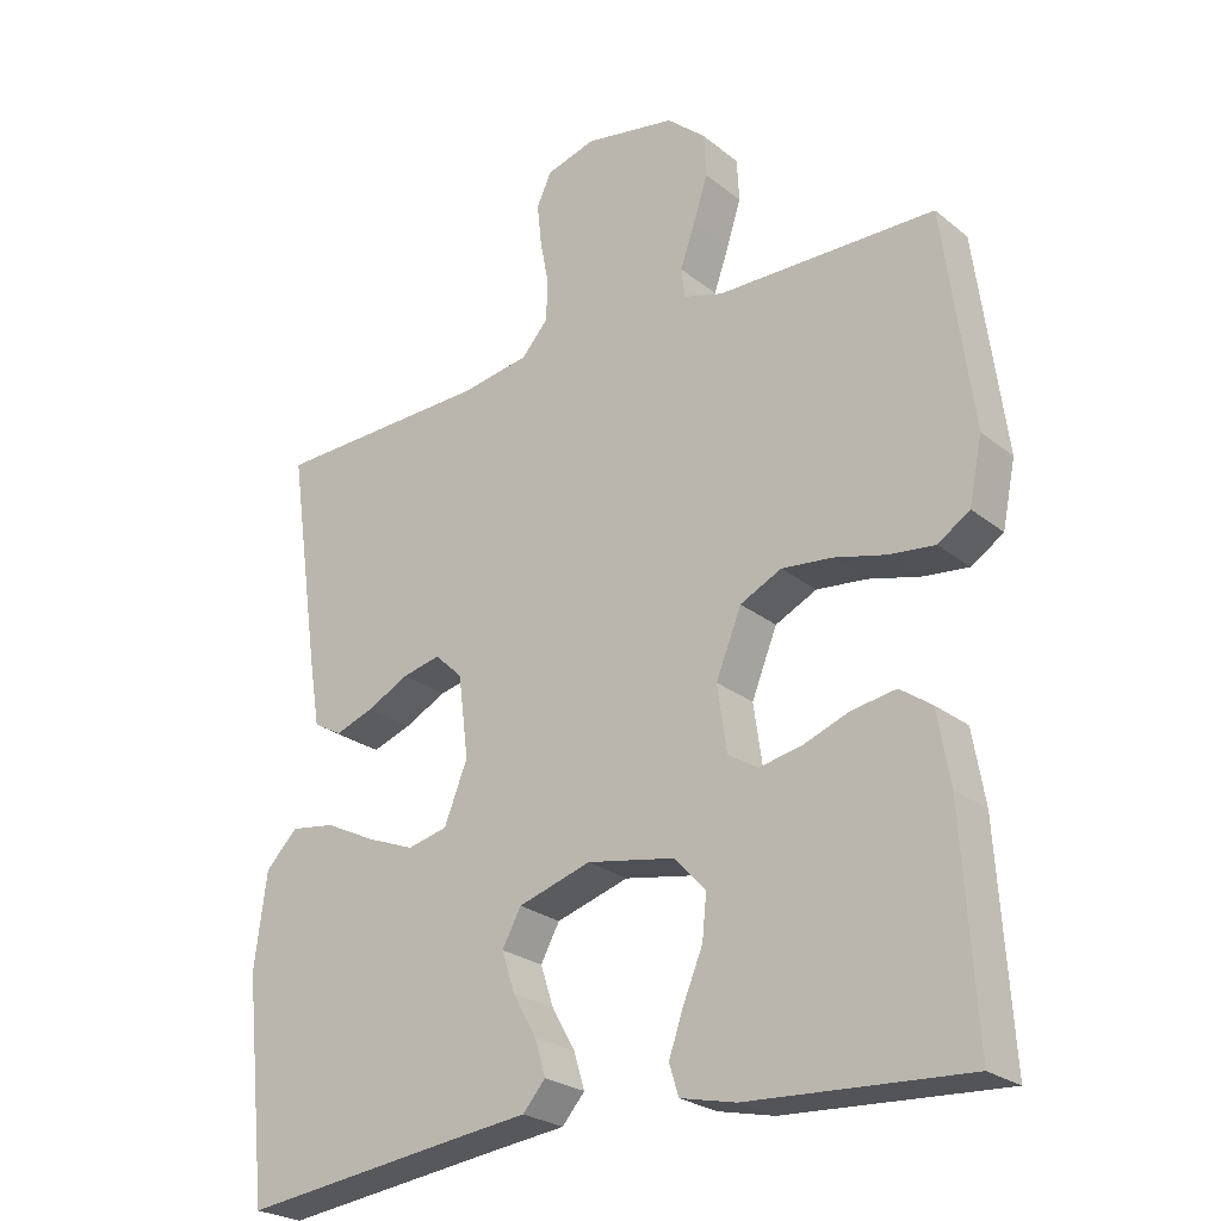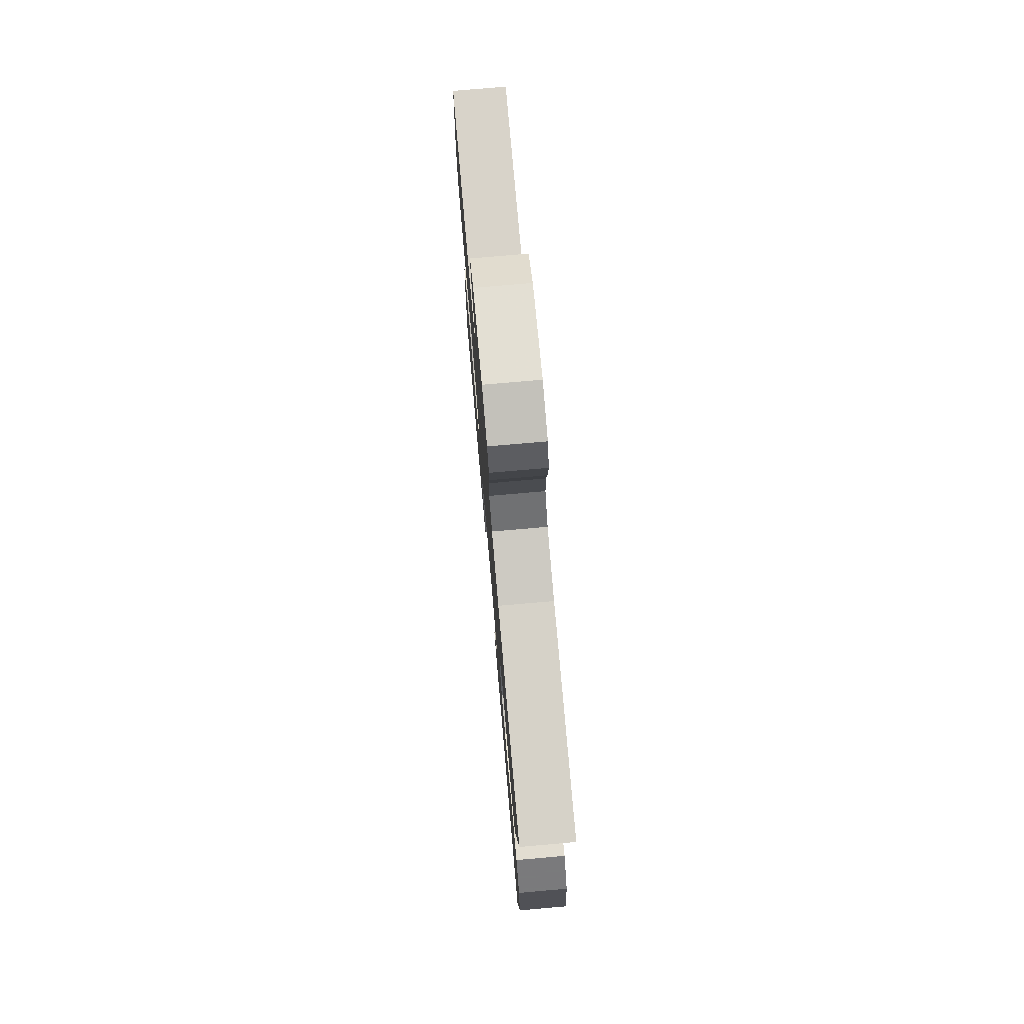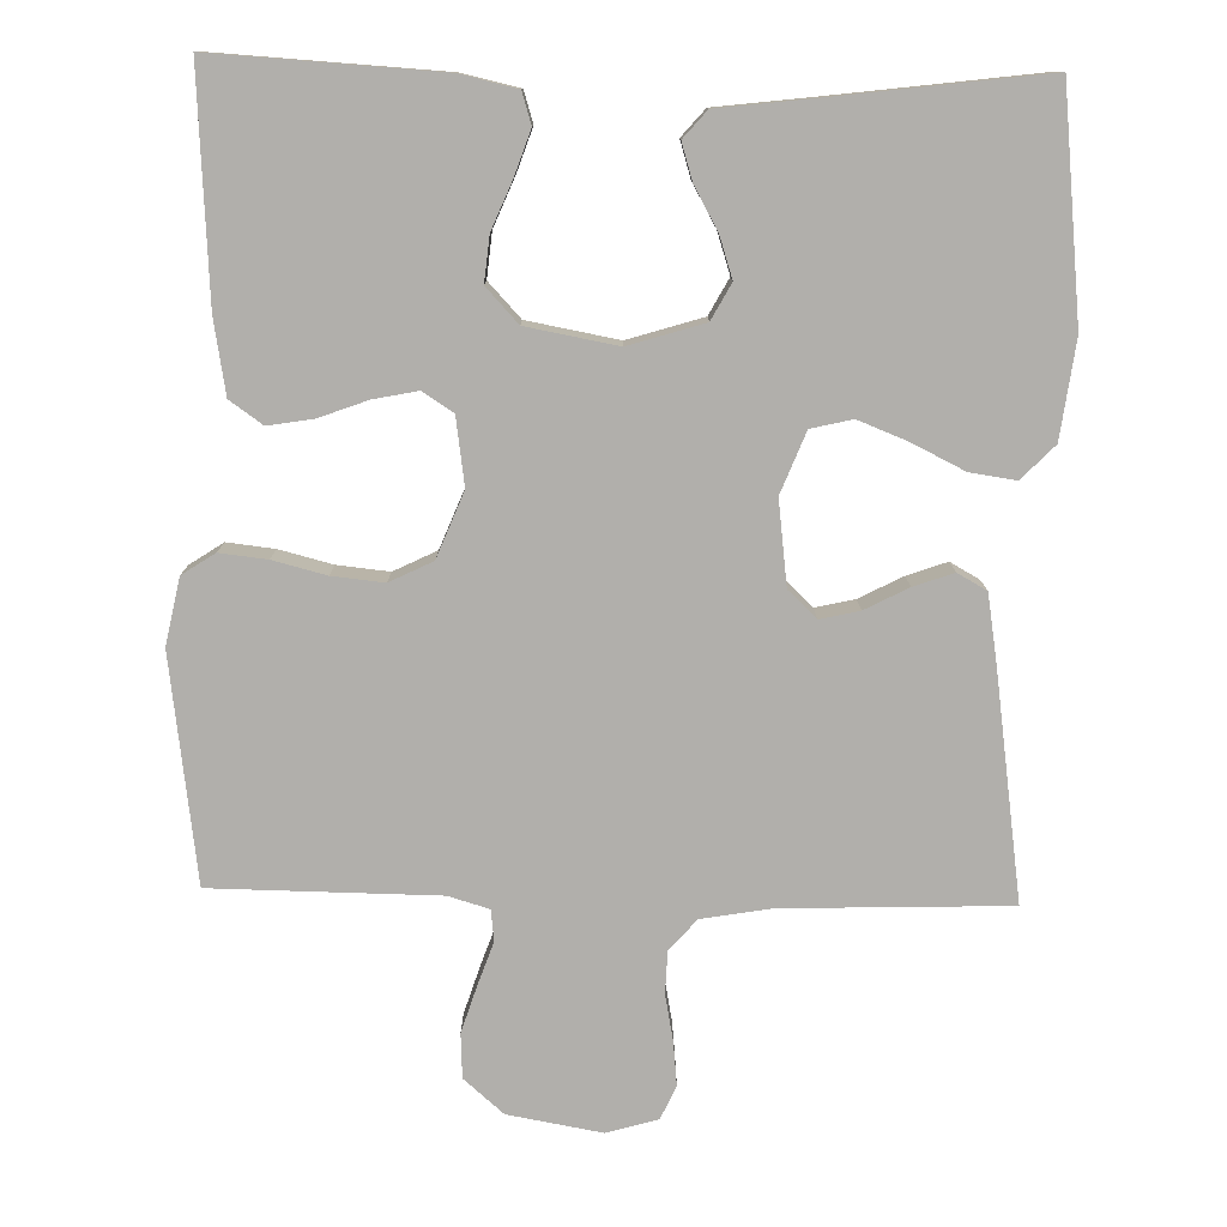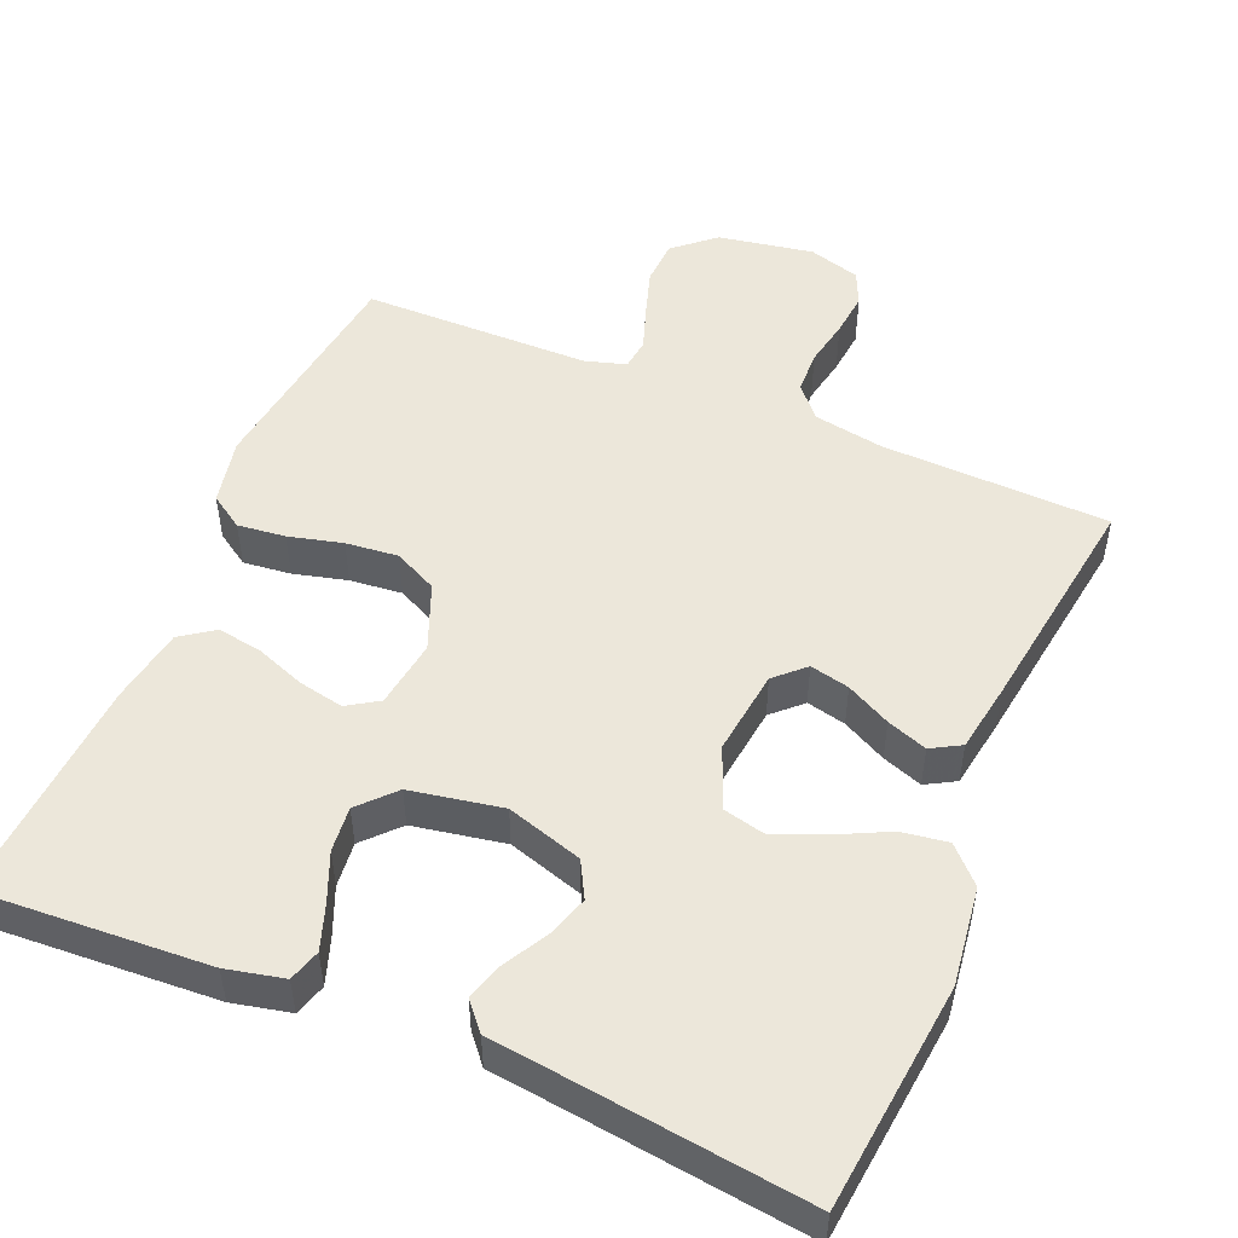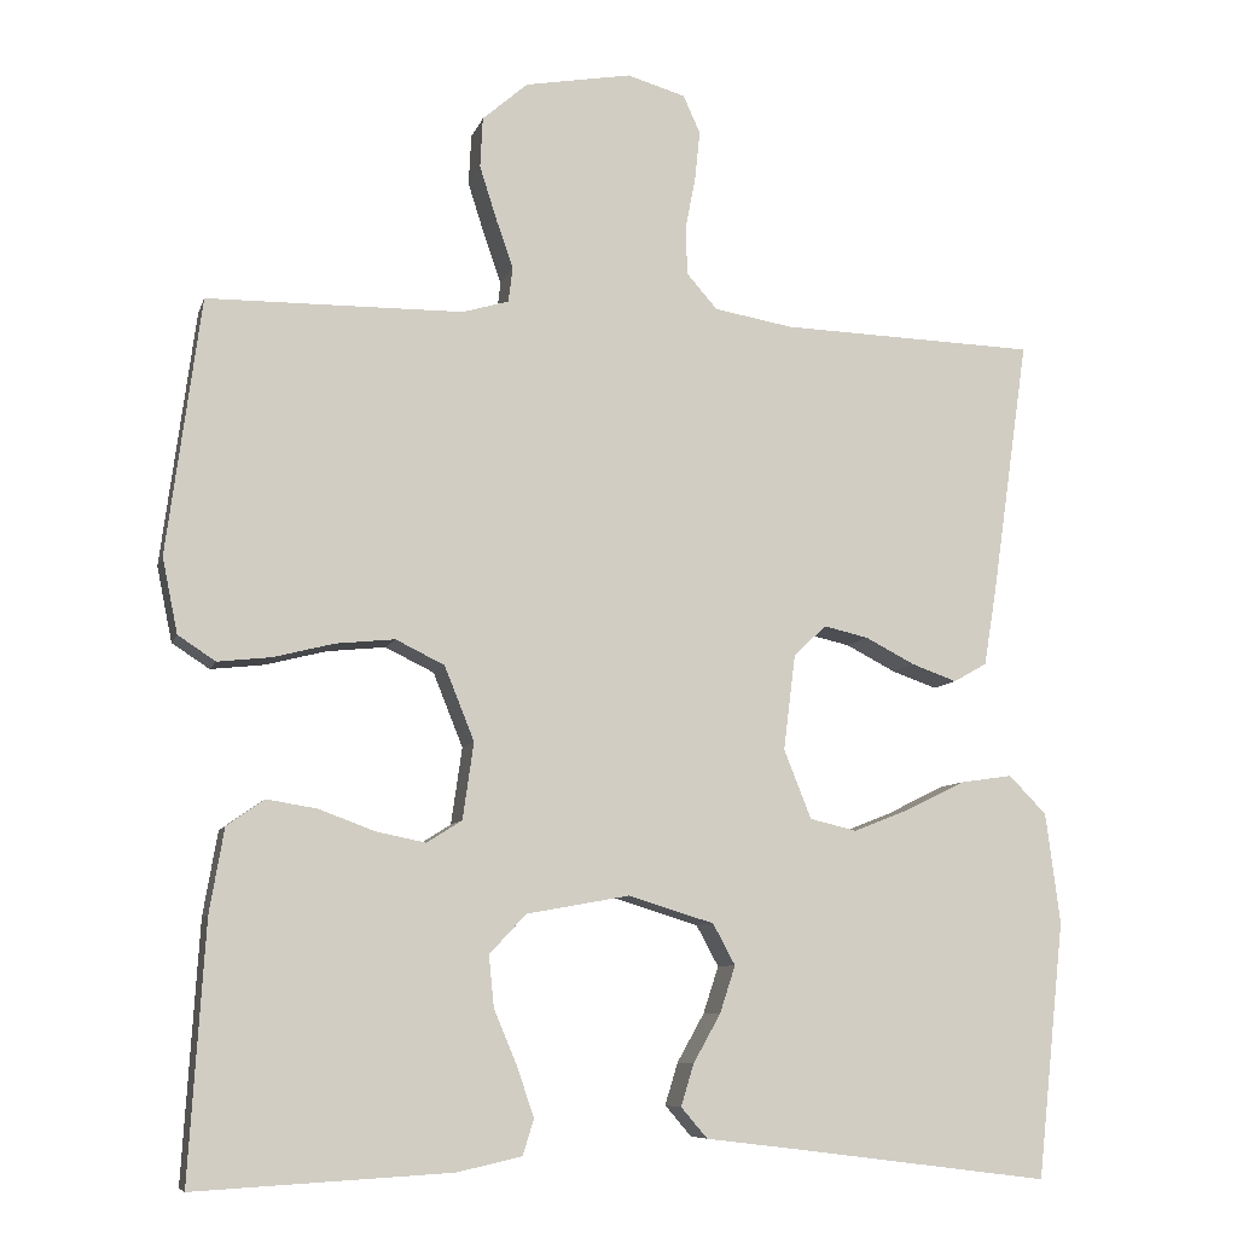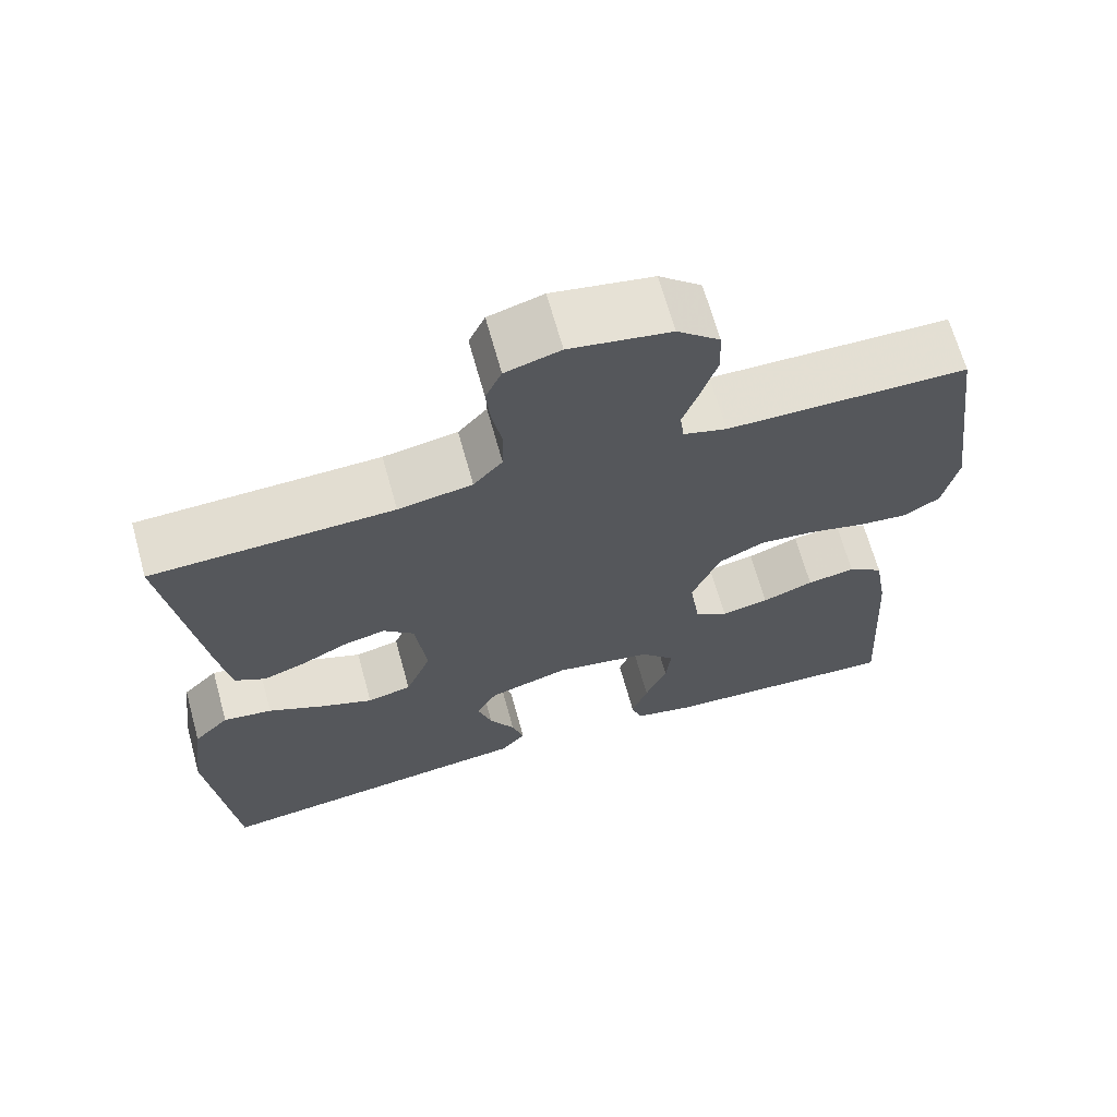
<metadata>
{"format":"obj","ext":"obj","renderer":"f3d","projection":"perspective","resolution":1024,"background":"white","views":[{"elev":-24.9,"azim":38.1,"up":"+Z"},{"elev":76.5,"azim":-95.0,"up":"+Z"},{"elev":-78.2,"azim":178.7,"up":"+Y"},{"elev":50.7,"azim":-157.2,"up":"+Y"},{"elev":-8.2,"azim":165.8,"up":"+Z"},{"elev":67.2,"azim":-15.5,"up":"+Z"}]}
</metadata>
<code>
v -0.5 0.07 0.5
v -0.2 0.07 0.51
v -0.108 0.07 0.526
v -0.072 0.07 0.567
v -0.07 0.07 0.623
v -0.082 0.07 0.685
v -0.088 0.07 0.743
v -0.068 0.07 0.787
v 0 0.07 0.807
v 0.125 0.07 0.785
v 0.178 0.07 0.739
v 0.181 0.07 0.68
v 0.161 0.07 0.617
v 0.141 0.07 0.56
v 0.146 0.07 0.519
v 0.2 0.07 0.503
v 0.5 0.07 0.5
v 0.54 0.07 0.2
v 0.522 0.07 0.112
v 0.478 0.07 0.083
v 0.415 0.07 0.09
v 0.344 0.07 0.108
v 0.275 0.07 0.115
v 0.218 0.07 0.087
v 0.183 0.07 0
v 0.196 0.07 -0.09
v 0.237 0.07 -0.116
v 0.296 0.07 -0.104
v 0.36 0.07 -0.08
v 0.42 0.07 -0.07
v 0.464 0.07 -0.101
v 0.481 0.07 -0.2
v 0.5 0.07 -0.5
v 0.2 0.07 -0.483
v 0.124 0.07 -0.466
v 0.111 0.07 -0.424
v 0.131 0.07 -0.366
v 0.158 0.07 -0.301
v 0.164 0.07 -0.241
v 0.121 0.07 -0.195
v 0 0.07 -0.173
v -0.1 0.07 -0.204
v -0.126 0.07 -0.252
v -0.108 0.07 -0.307
v -0.076 0.07 -0.364
v -0.061 0.07 -0.413
v -0.092 0.07 -0.449
v -0.2 0.07 -0.462
v -0.5 0.07 -0.5
v -0.532 0.07 -0.2
v -0.515 0.07 -0.07
v -0.471 0.07 -0.025
v -0.41 0.07 -0.034
v -0.341 0.07 -0.068
v -0.275 0.07 -0.094
v -0.22 0.07 -0.081
v -0.188 0.07 0
v -0.202 0.07 0.112
v -0.24 0.07 0.148
v -0.292 0.07 0.136
v -0.35 0.07 0.106
v -0.403 0.07 0.087
v -0.442 0.07 0.109
v -0.457 0.07 0.2
v -0.5 0 0.5
v -0.2 0 0.51
v -0.108 0 0.526
v -0.072 0 0.567
v -0.07 0 0.623
v -0.082 0 0.685
v -0.088 0 0.743
v -0.068 0 0.787
v 0 0 0.807
v 0.125 0 0.785
v 0.178 0 0.739
v 0.181 0 0.68
v 0.161 0 0.617
v 0.141 0 0.56
v 0.146 0 0.519
v 0.2 0 0.503
v 0.5 0 0.5
v 0.54 0 0.2
v 0.522 0 0.112
v 0.478 0 0.083
v 0.415 0 0.09
v 0.344 0 0.108
v 0.275 0 0.115
v 0.218 0 0.087
v 0.183 0 0
v 0.196 0 -0.09
v 0.237 0 -0.116
v 0.296 0 -0.104
v 0.36 0 -0.08
v 0.42 0 -0.07
v 0.464 0 -0.101
v 0.481 0 -0.2
v 0.5 0 -0.5
v 0.2 0 -0.483
v 0.124 0 -0.466
v 0.111 0 -0.424
v 0.131 0 -0.366
v 0.158 0 -0.301
v 0.164 0 -0.241
v 0.121 0 -0.195
v 0 0 -0.173
v -0.1 0 -0.204
v -0.126 0 -0.252
v -0.108 0 -0.307
v -0.076 0 -0.364
v -0.061 0 -0.413
v -0.092 0 -0.449
v -0.2 0 -0.462
v -0.5 0 -0.5
v -0.532 0 -0.2
v -0.515 0 -0.07
v -0.471 0 -0.025
v -0.41 0 -0.034
v -0.341 0 -0.068
v -0.275 0 -0.094
v -0.22 0 -0.081
v -0.188 0 0
v -0.202 0 0.112
v -0.24 0 0.148
v -0.292 0 0.136
v -0.35 0 0.106
v -0.403 0 0.087
v -0.442 0 0.109
v -0.457 0 0.2
f 64 1 2
f 63 64 2
f 62 63 2
f 61 62 2
f 60 61 2
f 59 60 2 3
f 58 59 3 4
f 57 58 4
f 52 53 54
f 51 52 54
f 50 51 54
f 49 50 54
f 48 49 54
f 48 54 55
f 47 48 55
f 46 47 55
f 45 46 55
f 44 45 55
f 43 44 55 56
f 36 37 38
f 35 36 38
f 34 35 38
f 33 34 38
f 32 33 38
f 31 32 38
f 30 31 38
f 29 30 38
f 28 29 38
f 27 28 38 39
f 26 27 39 40
f 20 21 22
f 19 20 22
f 18 19 22
f 17 18 22
f 16 17 22
f 15 16 22 23
f 12 13 14
f 11 12 14
f 10 11 14
f 9 10 14
f 8 9 14
f 7 8 14
f 6 7 14
f 5 6 14
f 4 5 14 15
f 15 23 24
f 4 15 24
f 57 4 24
f 42 43 56 57
f 25 26 40 41
f 41 42 57
f 25 41 57
f 24 25 57
f 66 65 128
f 66 128 127
f 66 127 126
f 66 126 125
f 66 125 124
f 67 66 124 123
f 68 67 123 122
f 68 122 121
f 118 117 116
f 118 116 115
f 118 115 114
f 118 114 113
f 118 113 112
f 119 118 112
f 119 112 111
f 119 111 110
f 119 110 109
f 119 109 108
f 120 119 108 107
f 102 101 100
f 102 100 99
f 102 99 98
f 102 98 97
f 102 97 96
f 102 96 95
f 102 95 94
f 102 94 93
f 102 93 92
f 103 102 92 91
f 104 103 91 90
f 86 85 84
f 86 84 83
f 86 83 82
f 86 82 81
f 86 81 80
f 87 86 80 79
f 78 77 76
f 78 76 75
f 78 75 74
f 78 74 73
f 78 73 72
f 78 72 71
f 78 71 70
f 78 70 69
f 79 78 69 68
f 88 87 79
f 88 79 68
f 88 68 121
f 121 120 107 106
f 105 104 90 89
f 121 106 105
f 121 105 89
f 121 89 88
f 1 65 66 2
f 2 66 67 3
f 3 67 68 4
f 4 68 69 5
f 5 69 70 6
f 6 70 71 7
f 7 71 72 8
f 8 72 73 9
f 9 73 74 10
f 10 74 75 11
f 11 75 76 12
f 12 76 77 13
f 13 77 78 14
f 14 78 79 15
f 15 79 80 16
f 16 80 81 17
f 17 81 82 18
f 18 82 83 19
f 19 83 84 20
f 20 84 85 21
f 21 85 86 22
f 22 86 87 23
f 23 87 88 24
f 24 88 89 25
f 25 89 90 26
f 26 90 91 27
f 27 91 92 28
f 28 92 93 29
f 29 93 94 30
f 30 94 95 31
f 31 95 96 32
f 32 96 97 33
f 33 97 98 34
f 34 98 99 35
f 35 99 100 36
f 36 100 101 37
f 37 101 102 38
f 38 102 103 39
f 39 103 104 40
f 40 104 105 41
f 41 105 106 42
f 42 106 107 43
f 43 107 108 44
f 44 108 109 45
f 45 109 110 46
f 46 110 111 47
f 47 111 112 48
f 48 112 113 49
f 49 113 114 50
f 50 114 115 51
f 51 115 116 52
f 52 116 117 53
f 53 117 118 54
f 54 118 119 55
f 55 119 120 56
f 56 120 121 57
f 57 121 122 58
f 58 122 123 59
f 59 123 124 60
f 60 124 125 61
f 61 125 126 62
f 62 126 127 63
f 63 127 128 64
f 64 128 65 1

</code>
